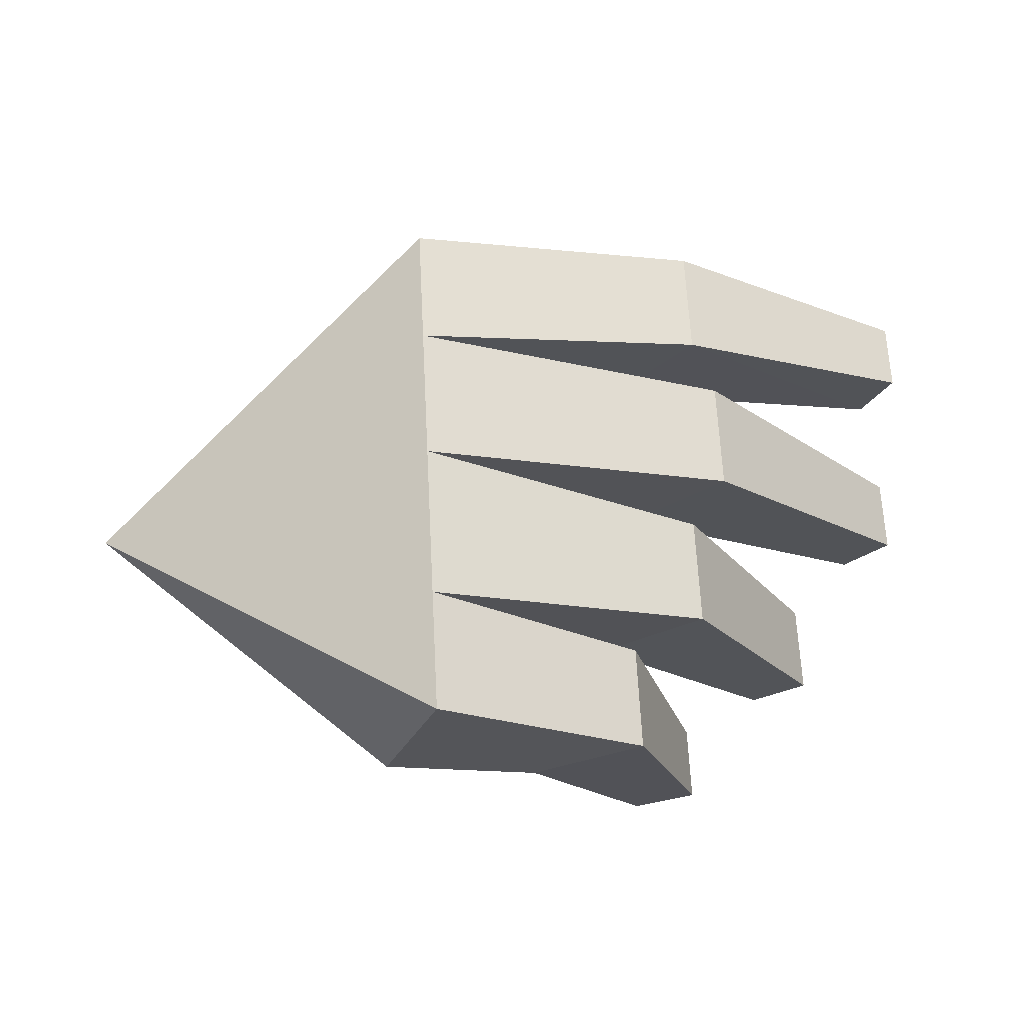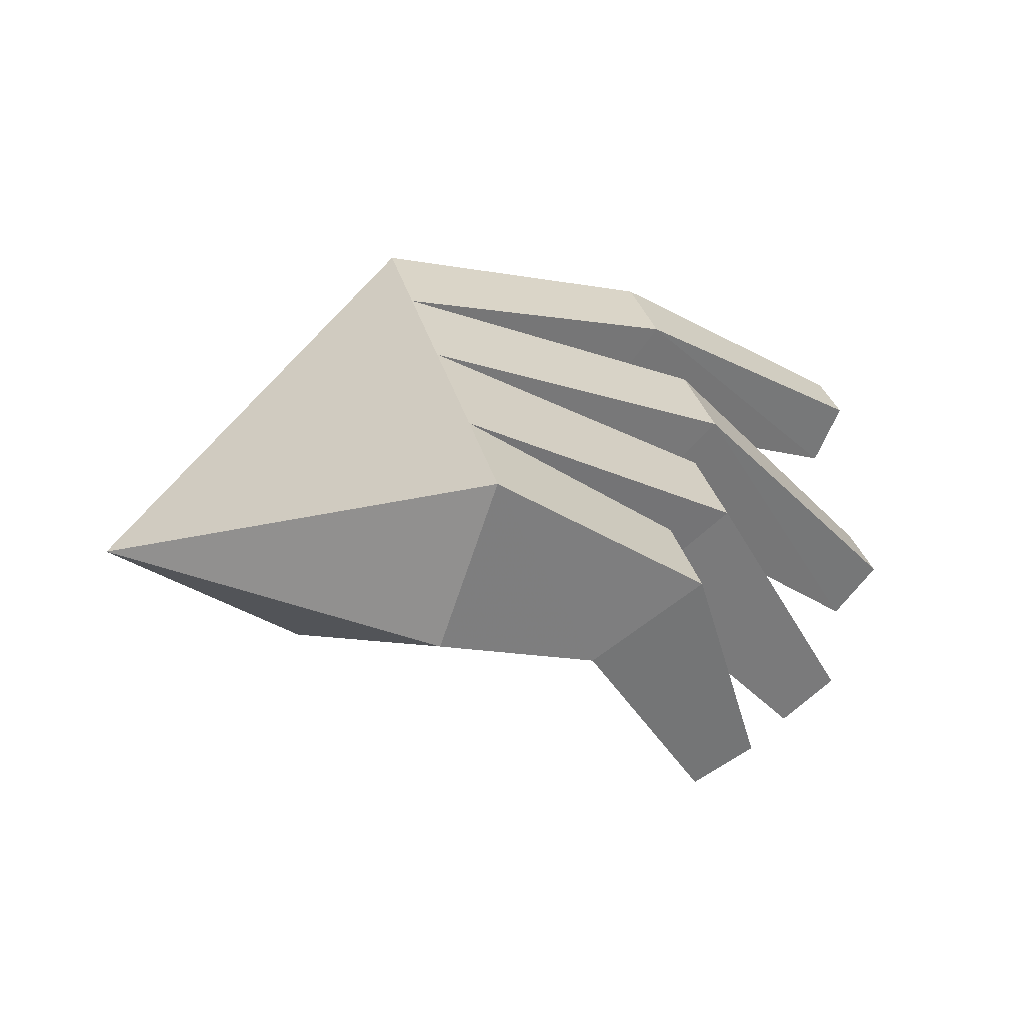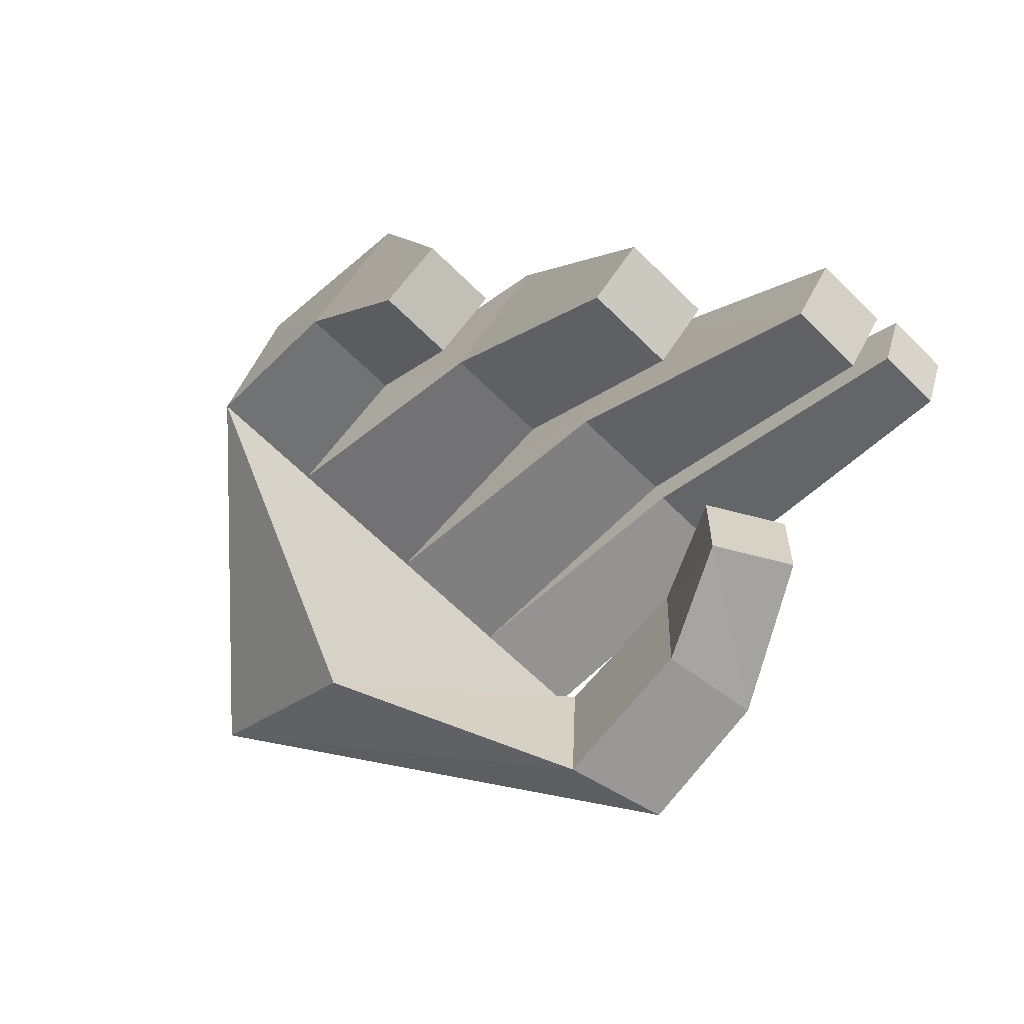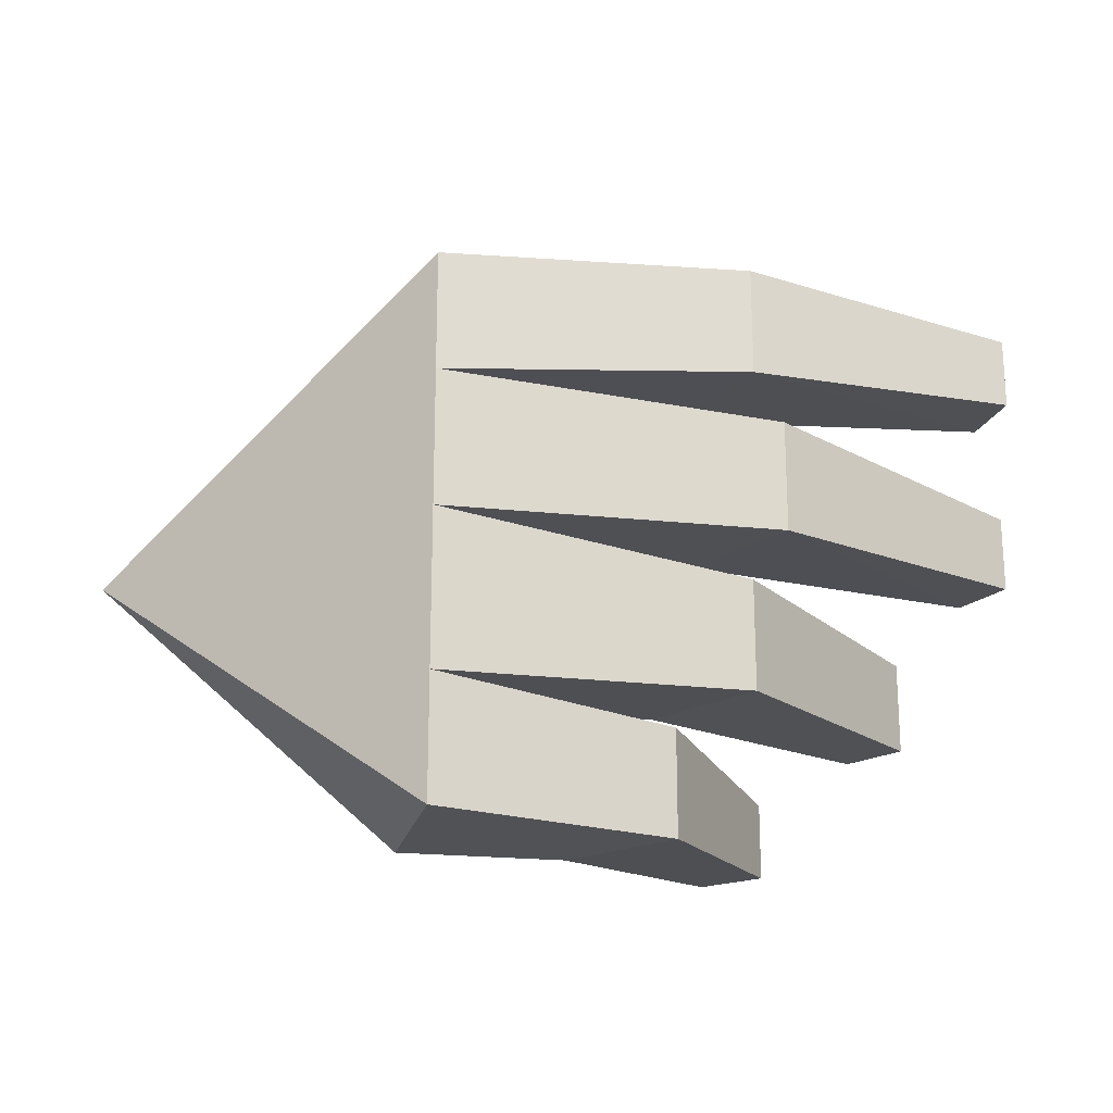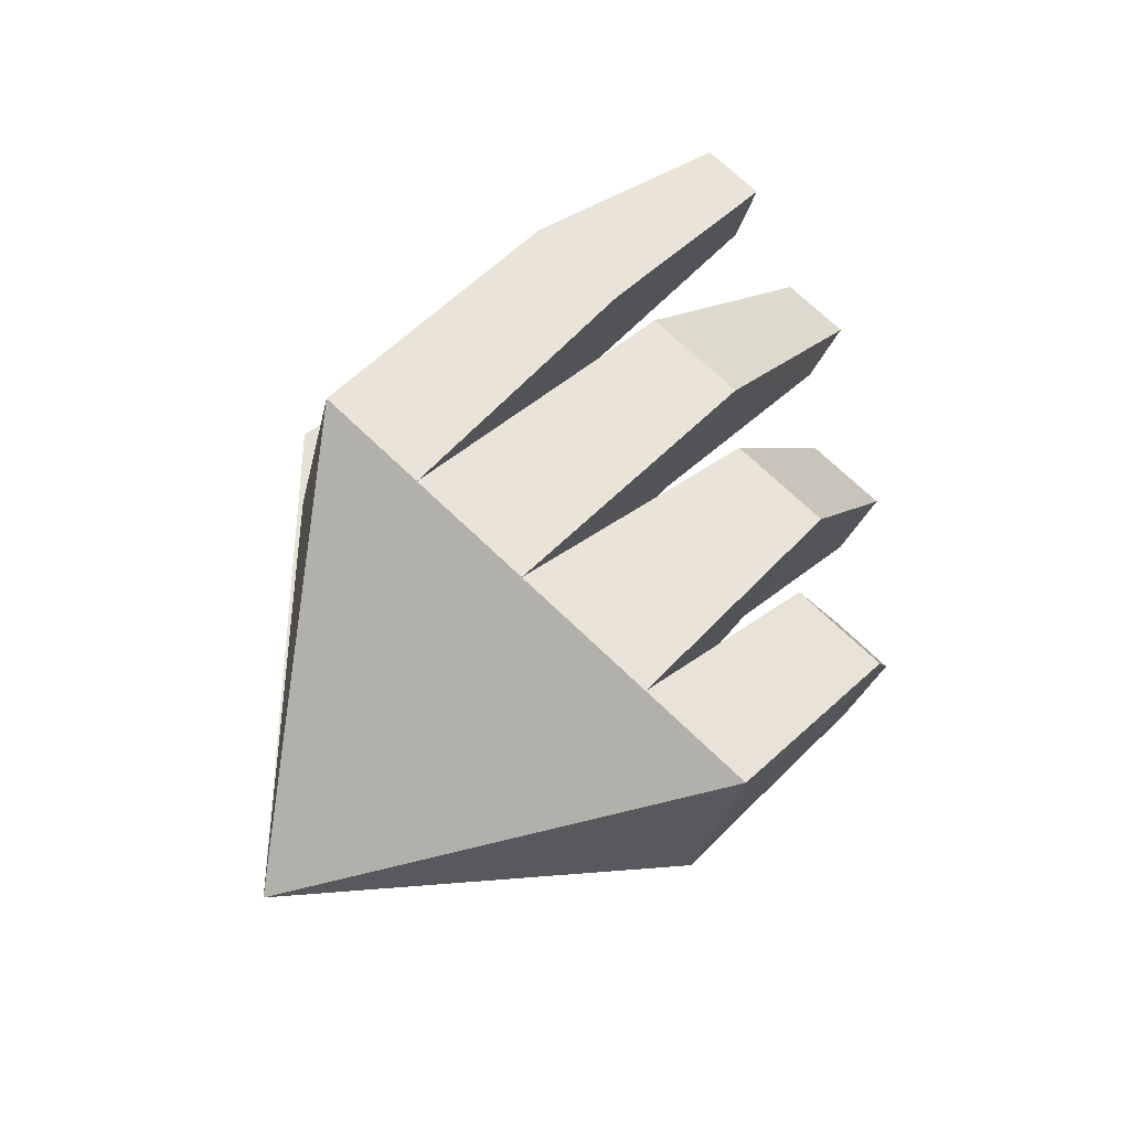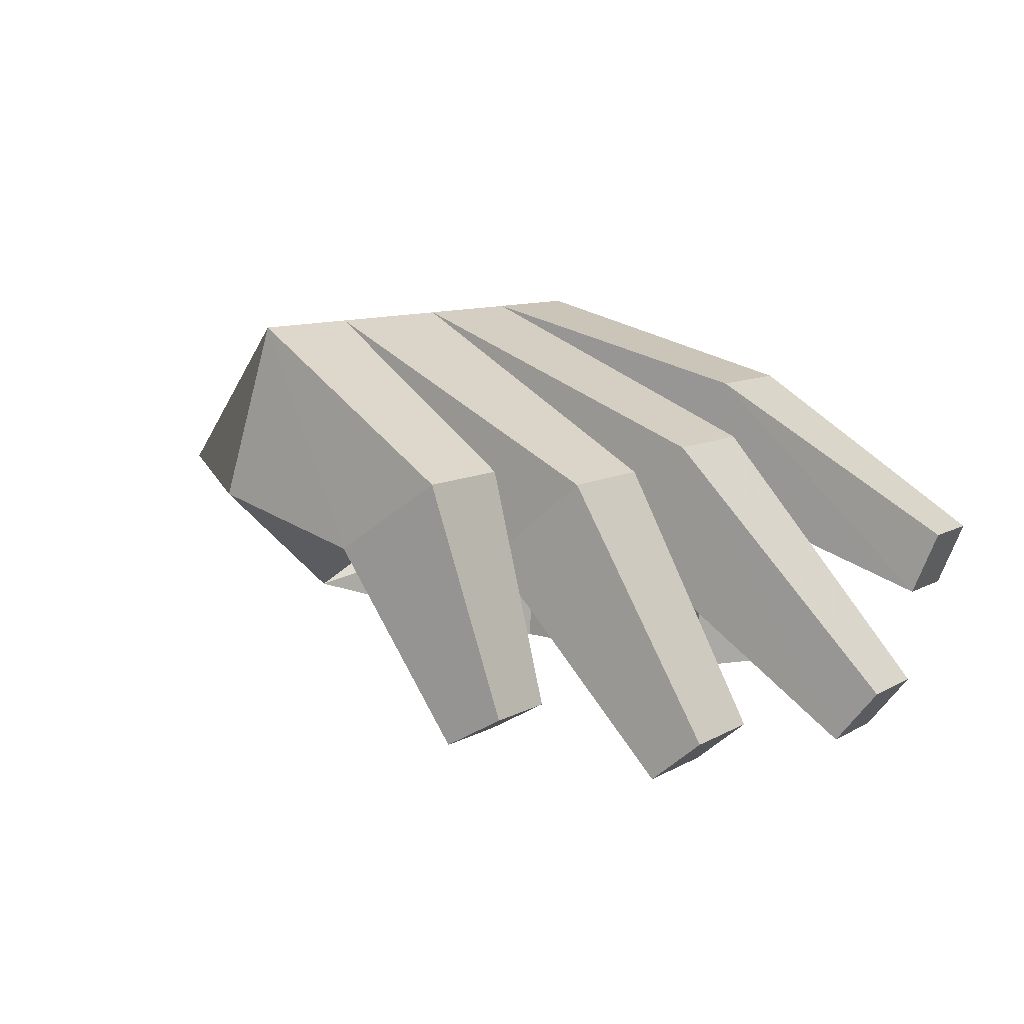
<metadata>
{"format":"obj","ext":"obj","renderer":"f3d","projection":"perspective","resolution":1024,"background":"white","views":[{"elev":65.4,"azim":177.1,"up":"+Y"},{"elev":31.1,"azim":166.4,"up":"+Y"},{"elev":-68.0,"azim":-134.3,"up":"+Y"},{"elev":-20.5,"azim":-173.9,"up":"+Z"},{"elev":72.1,"azim":133.7,"up":"+Y"},{"elev":9.5,"azim":-145.3,"up":"+Y"}]}
</metadata>
<code>
v -0.009342 0.2539 -0.3421
v -0.1429 0.04737 -0.3288
v -0.1327 0.3367 -0.3421
v -0.2107 0.08536 -0.3288
v -0.2107 0.08531 -0.2461
v -0.1429 0.04731 -0.2461
v -0.009429 0.2539 -0.2256
v 0.1623 0.2999 -0.3403
v 0.1622 0.2999 -0.2048
v 0.2811 0.1287 -0.03242
v 0.1623 0.2999 -0.03247
v 0.1623 0.2999 0.1177
v -0.1493 0.2459 0.1041
v 0.09764 0.4948 0.1177
v -0.2549 0.3504 0.1041
v 0.09764 0.4948 -0.03247
v -0.2549 0.3504 -0.01916
v -0.1493 0.2458 -0.01916
v -0.4511 0.02634 -0.0001487
v -0.4511 0.02634 0.08504
v -0.5 0.08678 0.08504
v -0.5 0.08678 -0.0001487
v -0.1008 0.2303 -0.06272
v -0.2162 0.3239 -0.06274
v -0.3131 0 -0.07647
v -0.373 0.0495 -0.07648
v -0.3131 0 -0.178
v -0.373 0.0495 -0.178
v -0.2162 0.3239 -0.1851
v 0.09764 0.4948 -0.2048
v 0.5 0.283 -0.03295
v 0.09769 0.4948 -0.3403
v 0.1251 0.03222 0.2241
v 0.09626 0.03047 0.3421
v 0.08571 0.2052 0.3421
v -0.08582 0.1891 0.317
v -0.06888 0.1912 0.2023
v -0.1951 0.159 0.1358
v -0.1893 0.0481 0.1385
v -0.2447 0.1572 0.2211
v -0.2382 0.04632 0.2225
v -0.07637 0.03067 0.3156
v -0.05965 0.03269 0.2025
v 0.1145 0.207 0.2241
v 0.1623 0.2999 0.2507
v -0.135 0.2922 0.1365
v -0.2248 0.4104 0.1365
v 0.09764 0.4948 0.2507
v -0.2248 0.4104 0.2548
v -0.135 0.2922 0.2548
v -0.4696 0.1739 0.2358
v -0.4696 0.1739 0.1593
v -0.4999 0.2455 0.2358
v -0.4999 0.2455 0.1593
v -0.1008 0.2303 -0.185
v -0.1328 0.3367 -0.2256
f 1 2 3
f 4 3 2
f 3 4 5
f 2 5 4
f 5 2 6
f 1 6 2
f 6 1 7
f 8 7 1
f 7 8 9
f 10 9 8
f 9 10 11
f 12 11 10
f 11 12 13
f 14 13 12
f 13 14 15
f 16 15 14
f 15 16 17
f 18 17 16
f 17 18 19
f 20 19 18
f 19 20 21
f 15 21 20
f 21 15 22
f 17 22 15
f 22 17 19
f 15 20 13
f 18 13 20
f 13 18 11
f 16 11 18
f 11 16 23
f 24 23 16
f 23 24 25
f 26 25 24
f 25 26 27
f 28 27 26
f 27 28 29
f 26 29 28
f 29 26 24
f 24 16 30
f 31 30 16
f 30 31 32
f 32 31 8
f 8 31 10
f 10 31 33
f 33 31 34
f 35 34 31
f 34 35 36
f 37 36 35
f 36 37 38
f 39 38 37
f 38 39 40
f 41 40 39
f 40 41 36
f 42 36 41
f 36 42 34
f 43 34 42
f 34 43 33
f 44 33 43
f 33 44 10
f 45 10 44
f 10 45 12
f 46 12 45
f 12 46 14
f 47 14 46
f 14 47 48
f 49 48 47
f 48 49 50
f 51 50 49
f 50 51 52
f 53 52 51
f 52 53 54
f 49 54 53
f 54 49 47
f 31 48 45
f 50 45 48
f 45 50 46
f 52 46 50
f 46 52 47
f 54 47 52
f 22 19 21
f 45 44 31
f 35 31 44
f 39 42 41
f 42 39 43
f 37 43 39
f 43 37 44
f 35 44 37
f 38 40 36
f 11 23 9
f 55 9 23
f 9 55 30
f 29 30 55
f 30 29 24
f 8 1 32
f 3 32 1
f 32 3 56
f 5 56 3
f 56 5 6
f 32 56 30
f 7 30 56
f 30 7 9
f 23 25 55
f 27 55 25
f 55 27 29
f 16 14 31
f 48 31 14
f 51 49 53
f 56 6 7

</code>
